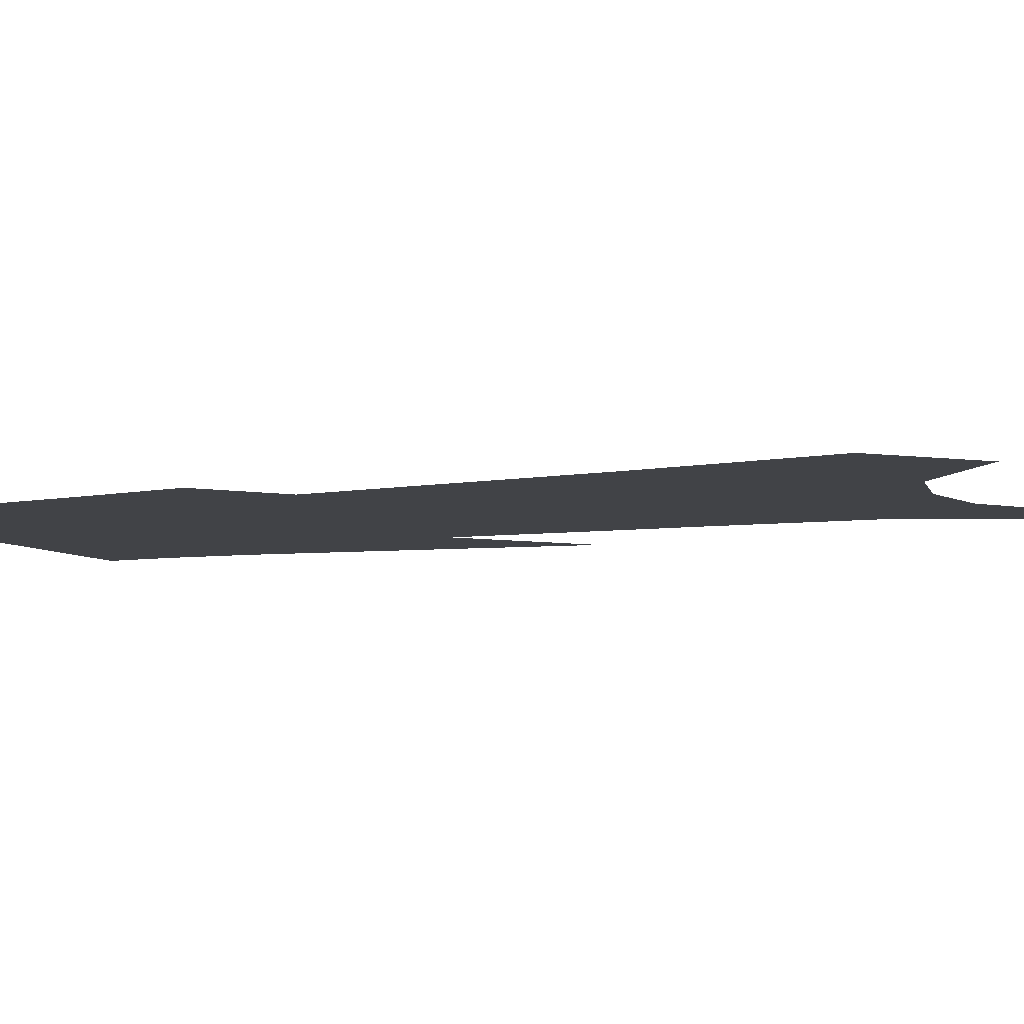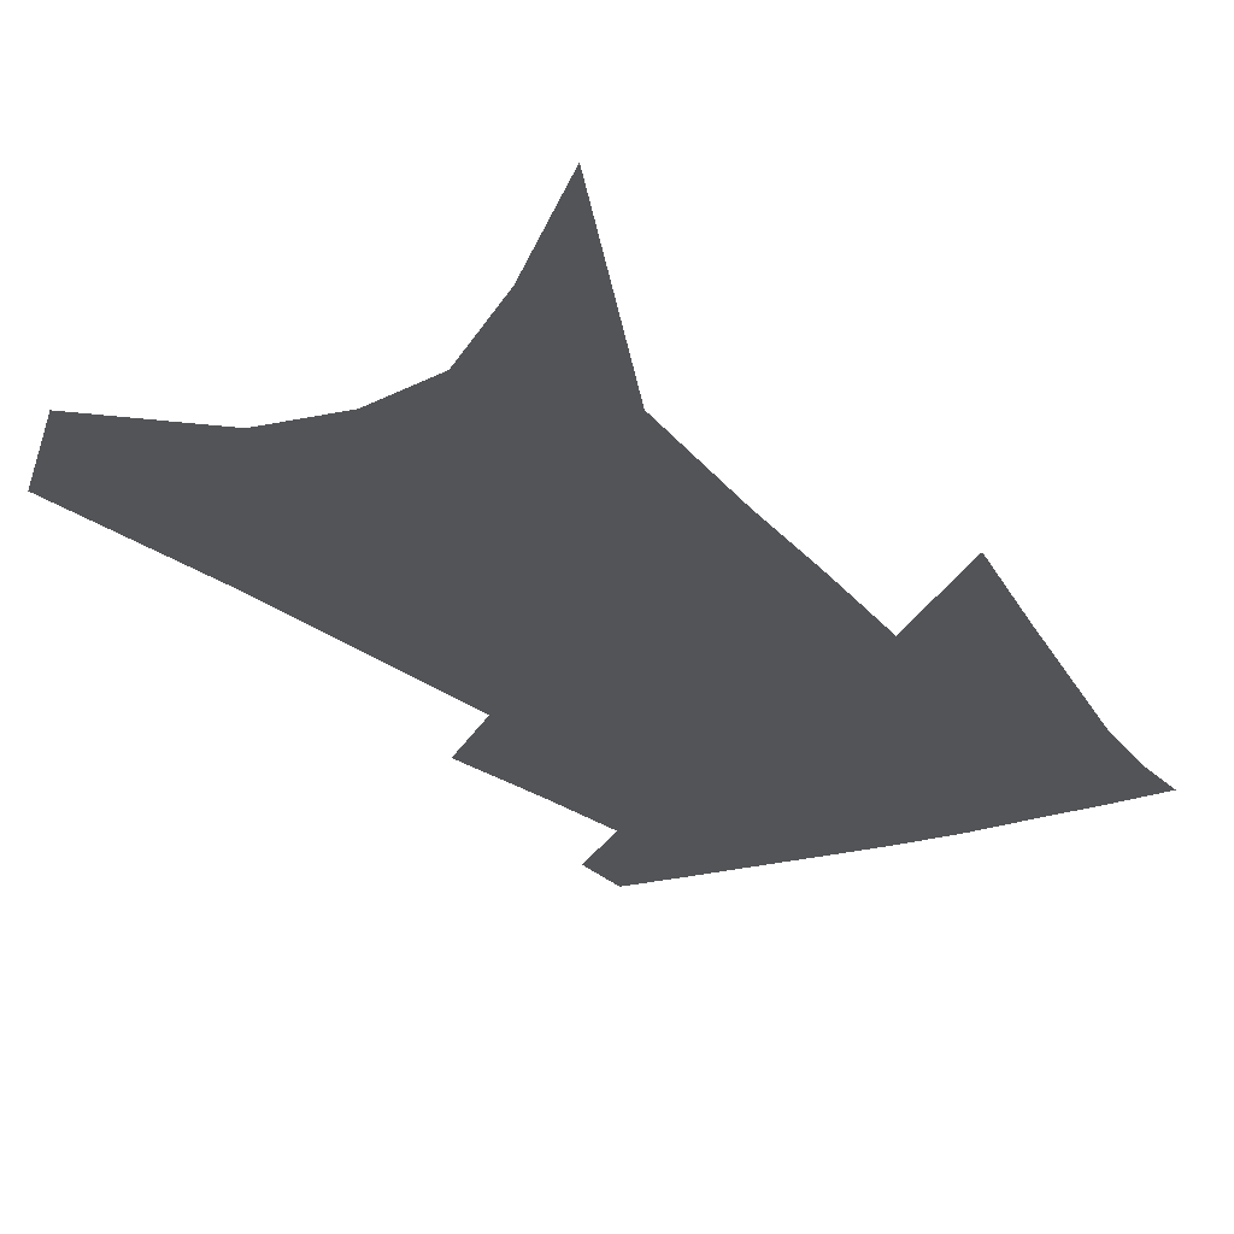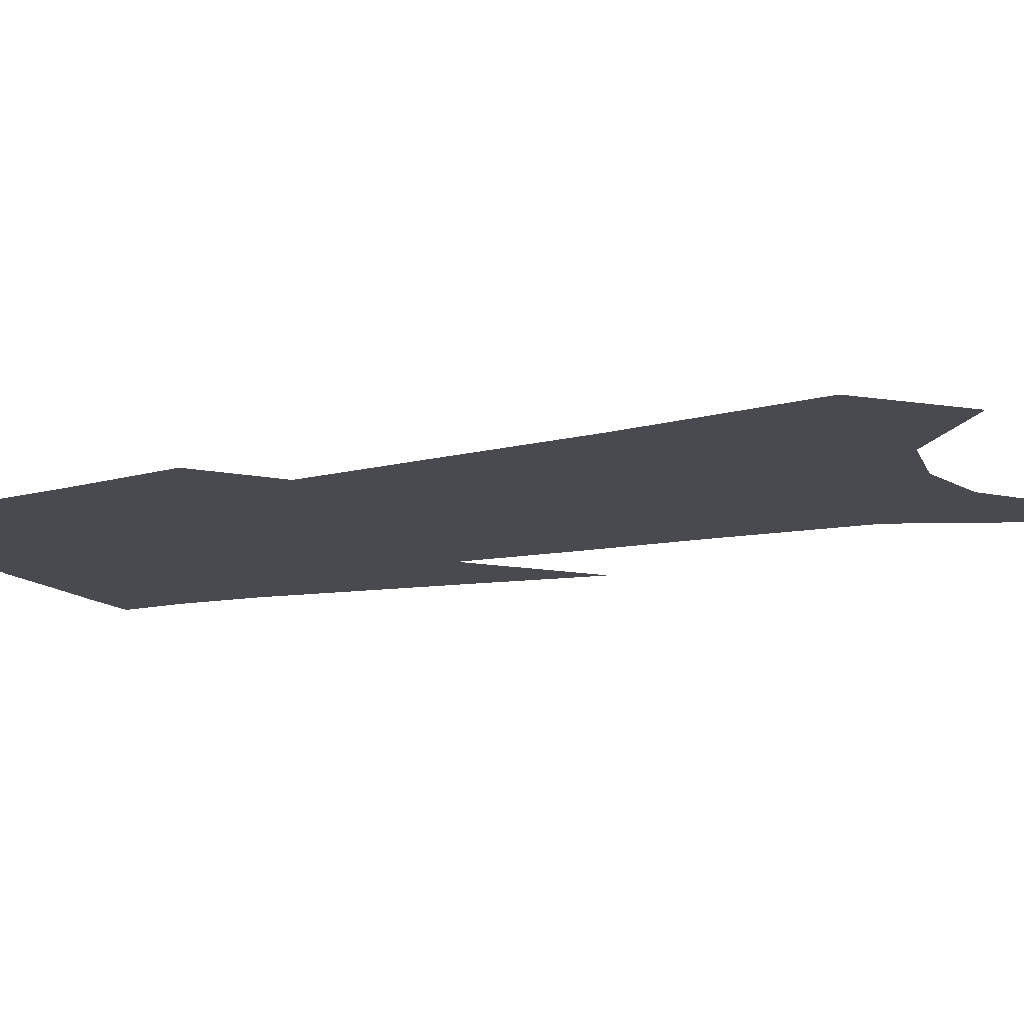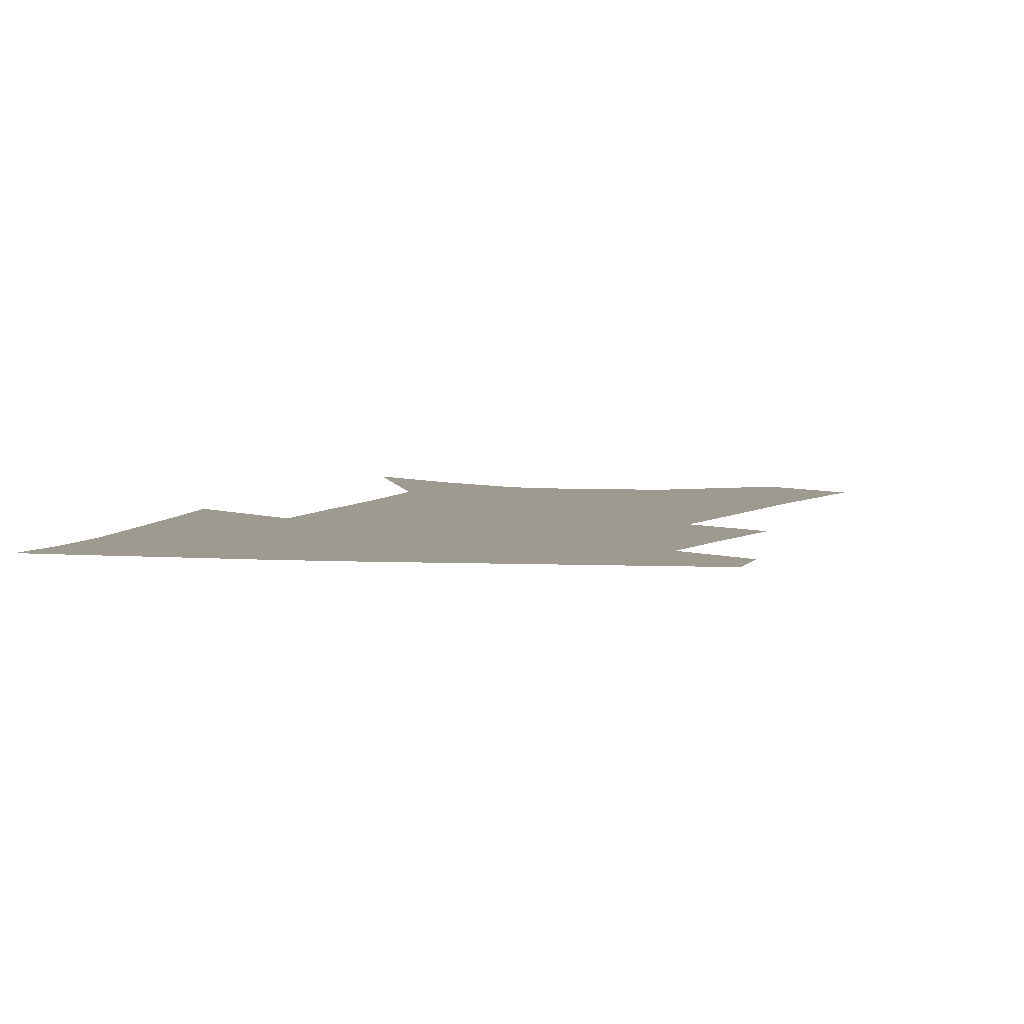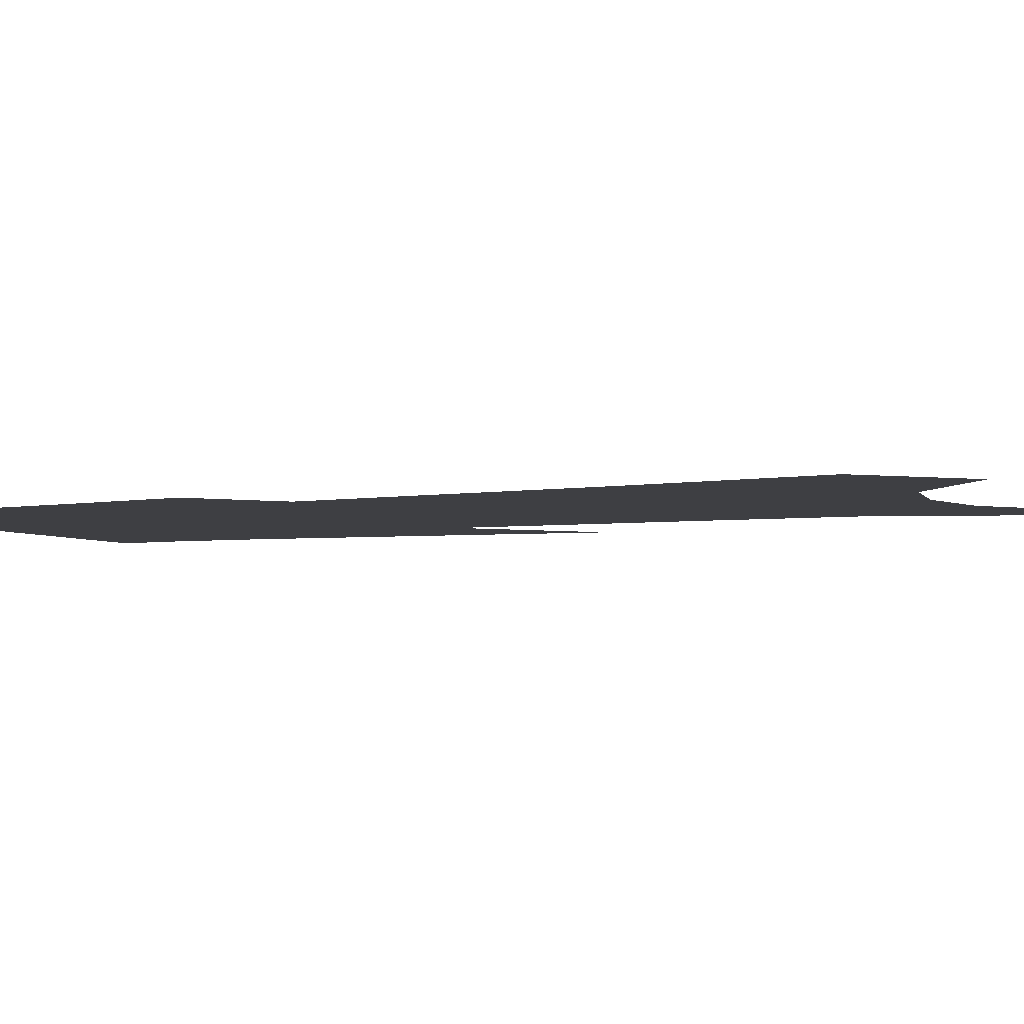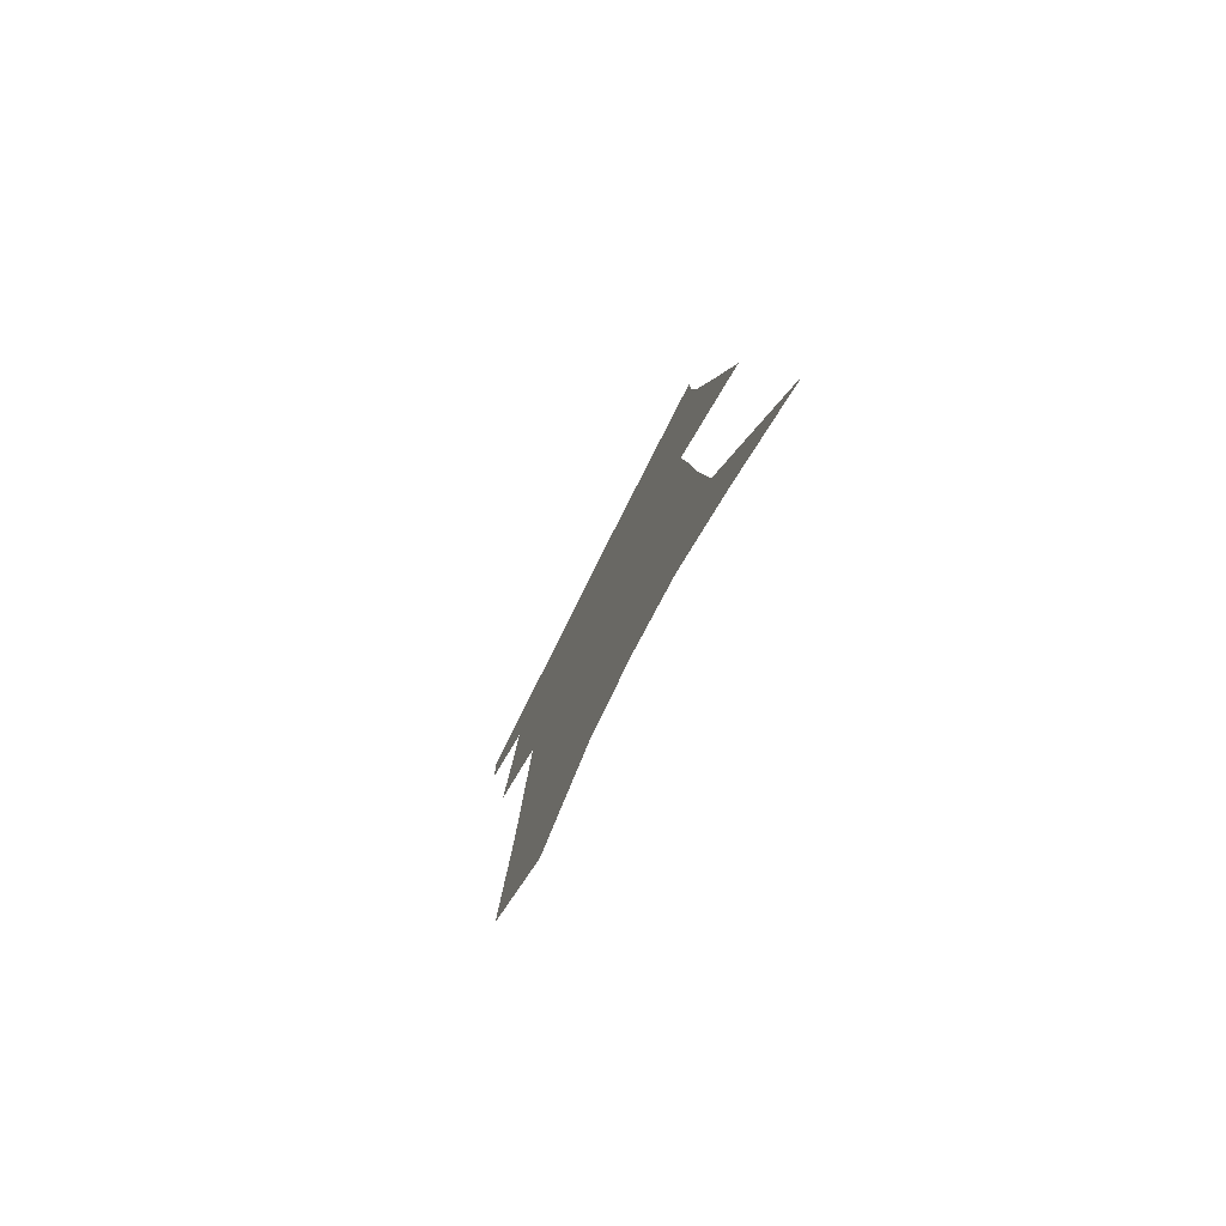
<metadata>
{"format":"obj","ext":"obj","renderer":"f3d","projection":"perspective","resolution":1024,"background":"white","views":[{"elev":-6.9,"azim":-64.8,"up":"+Z"},{"elev":-23.4,"azim":31.8,"up":"+Z"},{"elev":-13.5,"azim":-62.9,"up":"+Z"},{"elev":3.6,"azim":-163.0,"up":"+Z"},{"elev":-4.3,"azim":-63.1,"up":"+Z"},{"elev":-79.7,"azim":63.1,"up":"+Y"}]}
</metadata>
<code>
v 495.3 379.9 0
v 494.2 400.2 0
v 510.3 296.9 0
v 514.3 332.3 0
v 516.9 362.3 0
v 515.9 383.2 0
v 513.7 402.7 0
v 522.5 128.3 0
v 528.3 189.9 0
v 531 236.6 0
v 533.7 278.5 0
v 535.1 311.6 0
v 537 342.1 0
v 536.8 365.3 0
v 535.3 385.3 0
v 533.1 405 0
v 549.9 103 0
v 554.3 169.7 0
v 553.8 210.8 0
v 555.7 256.3 0
v 555.5 288.6 0
v 556.8 321.5 0
v 557.2 347.1 0
v 556.9 368.7 0
v 555.1 387.7 0
v 552.7 407.3 0
v 577 128.8 0
v 577.2 181.8 0
v 576.4 223.4 0
v 576 260.1 0
v 575.4 292.2 0
v 575.9 324.6 0
v 575.9 348.9 0
v 575.9 370.6 0
v 575 389.6 0
v 572.3 409.5 0
v 600.5 133.6 0
v 598.9 183.2 0
v 597.4 224.1 0
v 596.2 264.6 0
v 595.2 298.8 0
v 594.6 326.5 0
v 594.4 350.8 0
v 594.4 372.1 0
v 594.1 390.8 0
v 592 410.8 0
v 624.2 129.6 0
v 622.3 173.3 0
v 618.2 225.7 0
v 616.7 260.8 0
v 615.7 292.1 0
v 613.9 322.4 0
v 612.3 351.6 0
v 612.7 371.8 0
v 612.9 391.6 0
v 613 410.4 0
v 652.4 108.9 0
v 646.8 162.9 0
v 642.2 211.9 0
v 639.7 249.4 0
v 636.6 286.5 0
v 633.7 318.3 0
v 631.8 346.1 0
v 631.8 369.4 0
v 631.5 391.7 0
v 632.2 410.5 0
v 685 79.32 0
v 672.7 256.2 0
v 665.3 295.2 0
v 659 330 0
v 653.2 362.8 0
v 650.5 389.5 0
v 650.5 409.9 0
v 691 451 0
f 5 6 1
f 1 6 2
f 6 7 2
f 11 12 3
f 3 12 4
f 12 13 4
f 4 13 5
f 13 14 5
f 5 14 6
f 14 15 6
f 6 15 7
f 15 16 7
f 17 18 8
f 8 18 9
f 18 19 9
f 9 19 10
f 19 20 10
f 10 20 11
f 20 21 11
f 11 21 12
f 21 22 12
f 12 22 13
f 22 23 13
f 13 23 14
f 23 24 14
f 14 24 15
f 24 25 15
f 15 25 16
f 25 26 16
f 17 27 18
f 27 28 18
f 18 28 19
f 28 29 19
f 19 29 20
f 29 30 20
f 20 30 21
f 30 31 21
f 21 31 22
f 31 32 22
f 22 32 23
f 32 33 23
f 23 33 24
f 33 34 24
f 24 34 25
f 34 35 25
f 25 35 26
f 35 36 26
f 27 37 28
f 37 38 28
f 28 38 29
f 38 39 29
f 29 39 30
f 39 40 30
f 30 40 31
f 40 41 31
f 31 41 32
f 41 42 32
f 32 42 33
f 42 43 33
f 33 43 34
f 43 44 34
f 34 44 35
f 44 45 35
f 35 45 36
f 45 46 36
f 37 47 38
f 47 48 38
f 38 48 39
f 48 49 39
f 39 49 40
f 49 50 40
f 40 50 41
f 50 51 41
f 41 51 42
f 51 52 42
f 42 52 43
f 52 53 43
f 43 53 44
f 53 54 44
f 44 54 45
f 54 55 45
f 45 55 46
f 55 56 46
f 47 57 48
f 57 58 48
f 48 58 49
f 58 59 49
f 49 59 50
f 59 60 50
f 50 60 51
f 60 61 51
f 51 61 52
f 61 62 52
f 52 62 53
f 62 63 53
f 53 63 54
f 63 64 54
f 54 64 55
f 64 65 55
f 55 65 56
f 65 66 56
f 57 67 58
f 61 68 62
f 68 69 62
f 62 69 63
f 69 70 63
f 63 70 64
f 70 71 64
f 64 71 65
f 71 72 65
f 65 72 66
f 72 73 66

</code>
